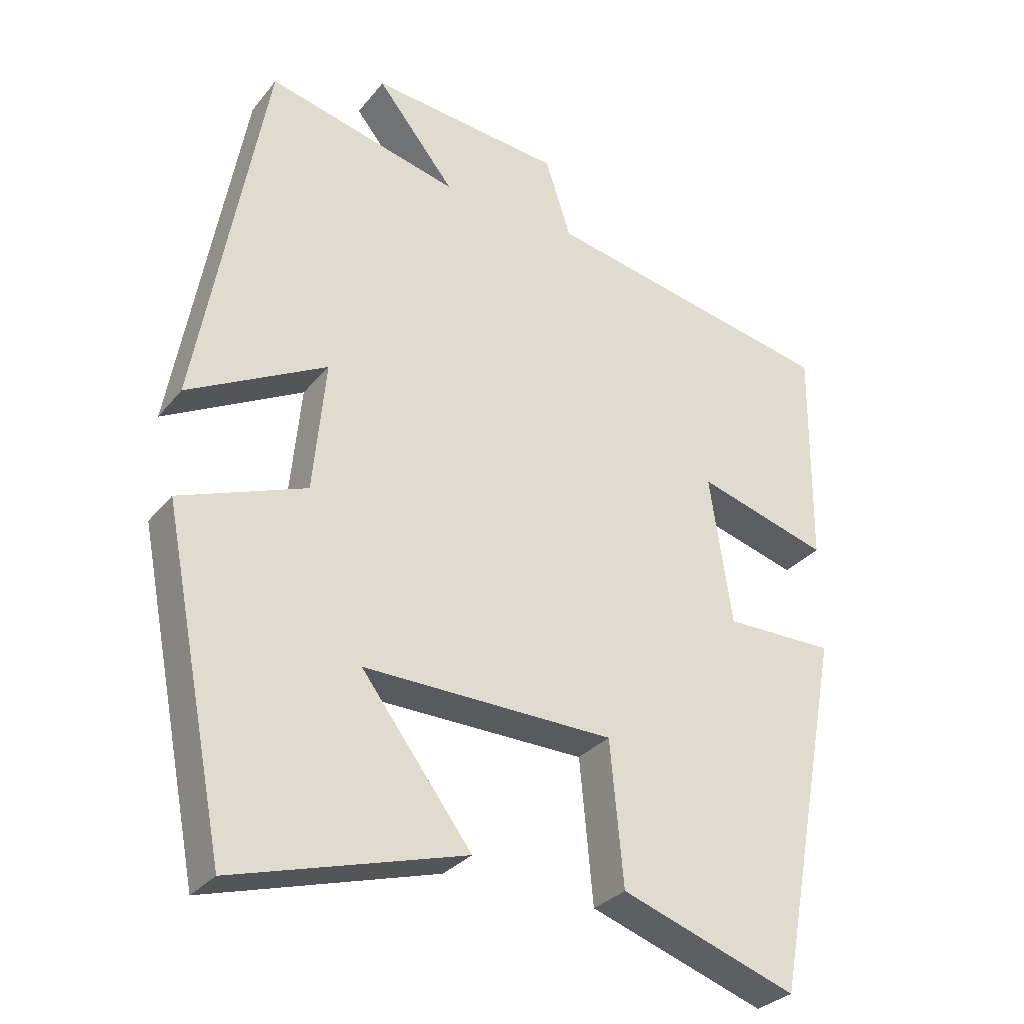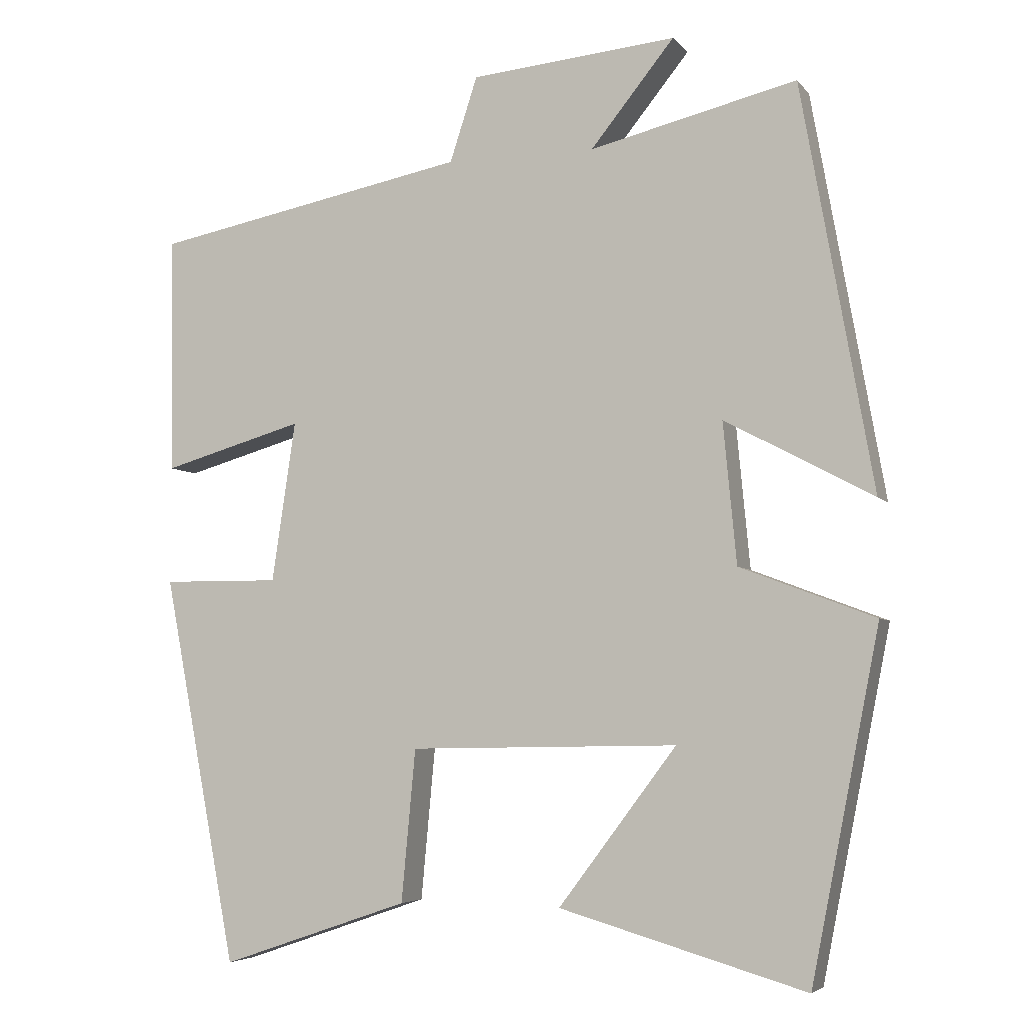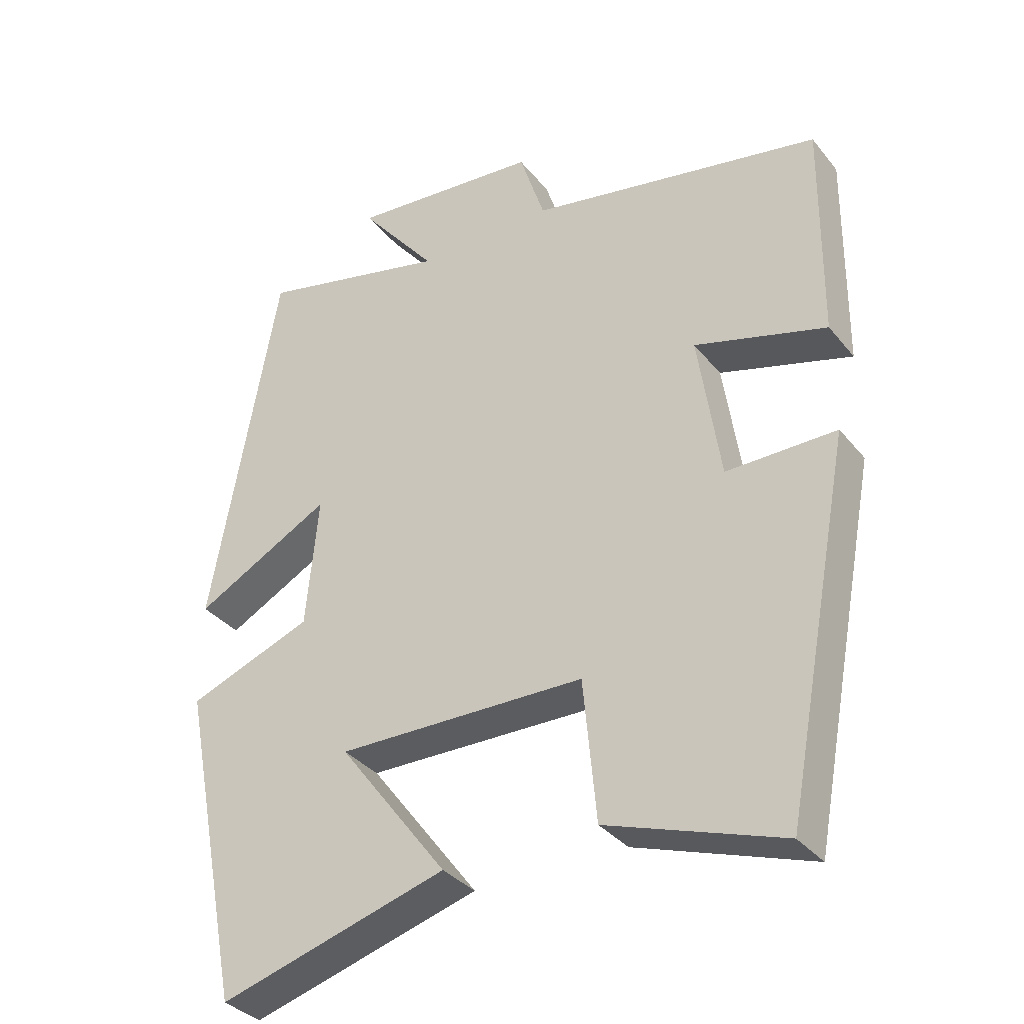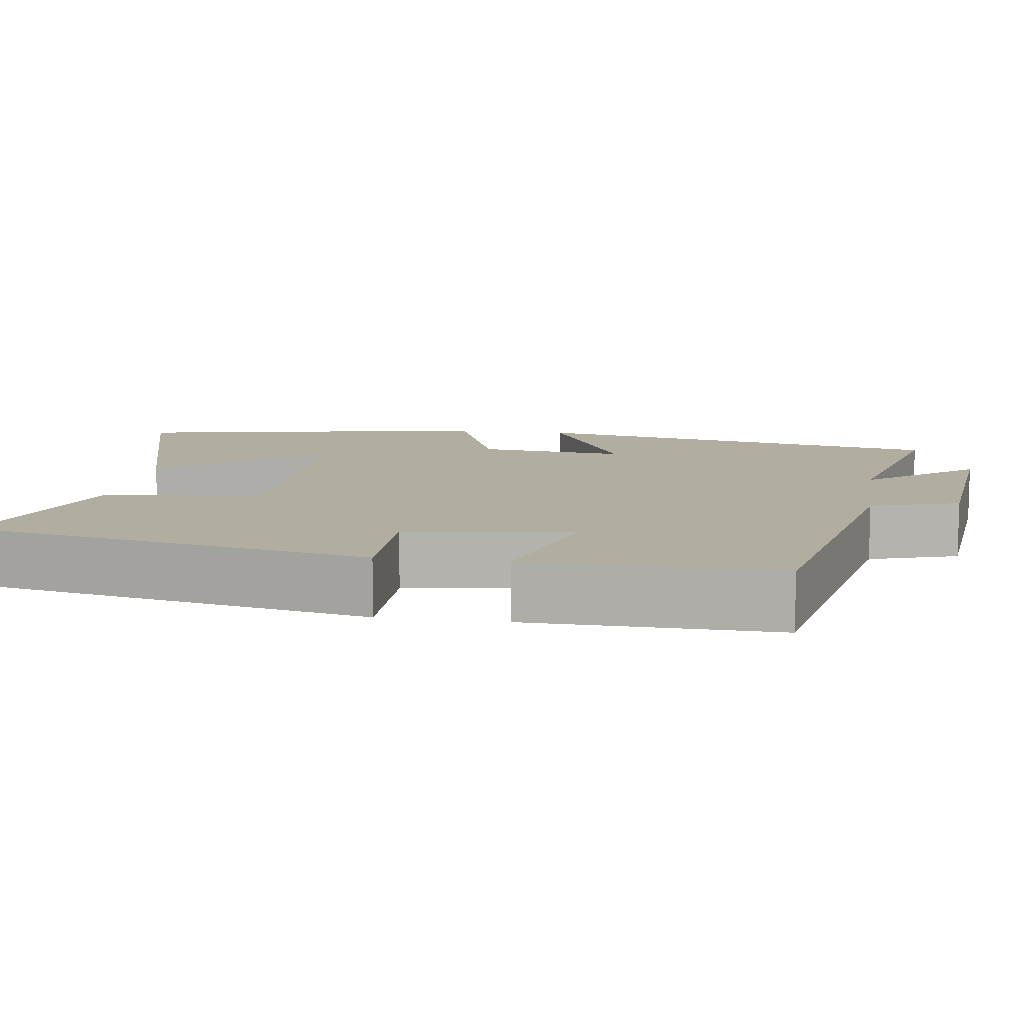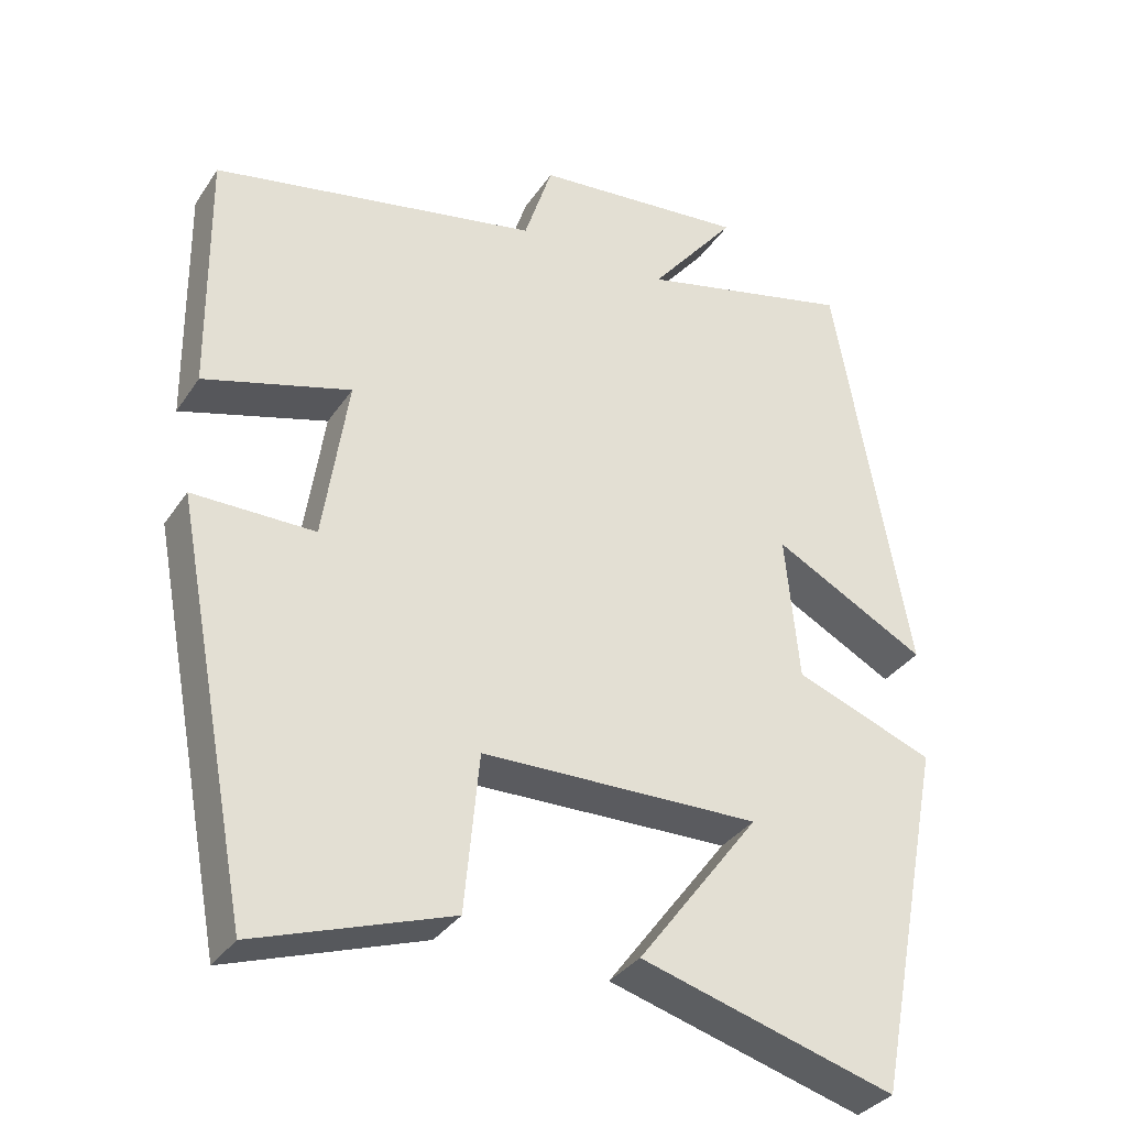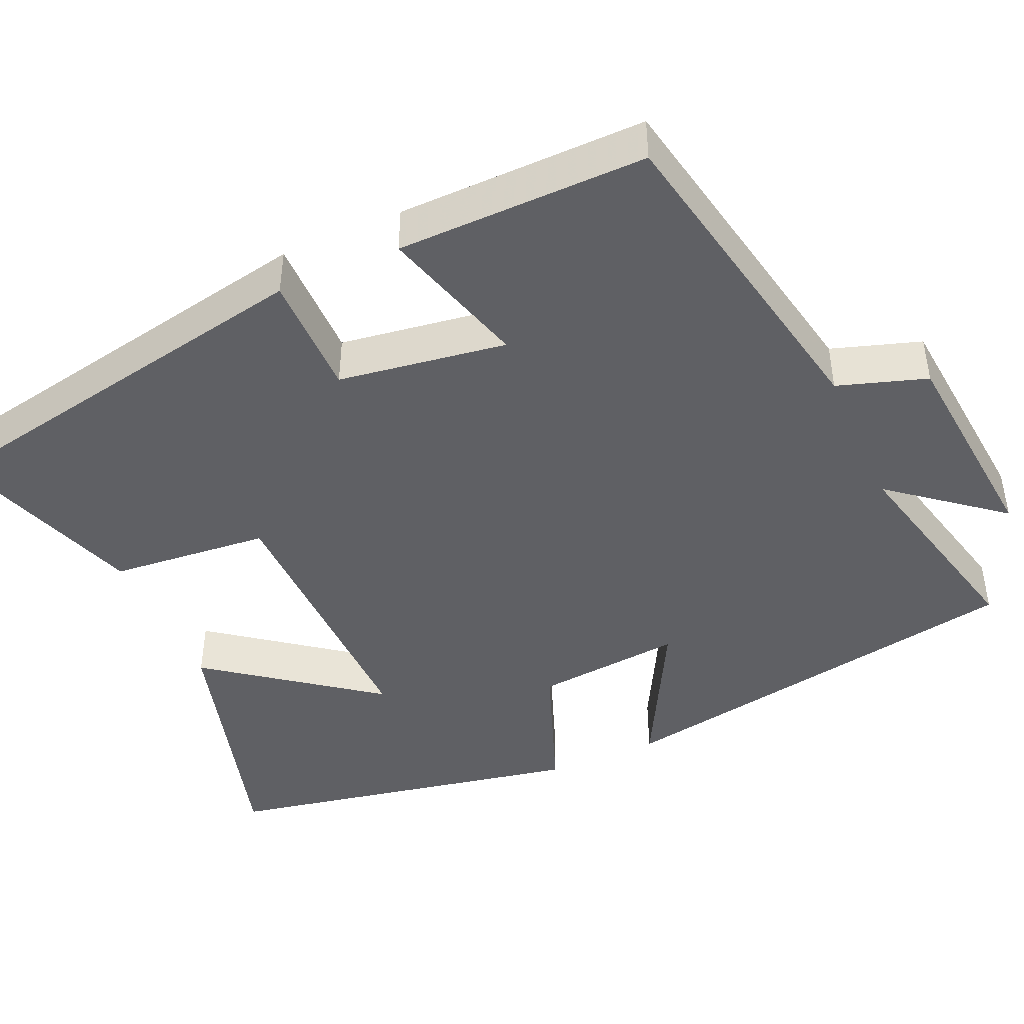
<metadata>
{"format":"obj","ext":"obj","renderer":"f3d","projection":"perspective","resolution":1024,"background":"white","views":[{"elev":-30.7,"azim":148.2,"up":"+Z"},{"elev":-5.1,"azim":20.1,"up":"+Z"},{"elev":-34.6,"azim":-146.9,"up":"+Z"},{"elev":10.4,"azim":-81.4,"up":"+Y"},{"elev":-33.8,"azim":-28.9,"up":"+Z"},{"elev":-44.2,"azim":-66.0,"up":"+Y"}]}
</metadata>
<code>
v 0.408 0.07 -0.596
v 0.076 0.07 -0.5
v 0.235 0.07 -0.289
v -0.127 0.07 -0.295
v -0.146 0.07 -0.5
v -0.4 0.07 -0.587
v -0.5 0.07 -0.064
v -0.341 0.07 -0.065
v -0.309 0.07 0.151
v -0.5 0.07 0.096
v -0.504 0.07 0.417
v -0.078 0.07 0.5
v -0.041 0.07 0.614
v 0.237 0.07 0.64
v 0.124 0.07 0.5
v 0.403 0.07 0.567
v 0.5 0.07 0.022
v 0.3 0.07 0.129
v 0.318 0.07 -0.061
v 0.5 0.07 -0.13
v 0.408 0 -0.596
v 0.076 0 -0.5
v 0.235 0 -0.289
v -0.127 0 -0.295
v -0.146 0 -0.5
v -0.4 0 -0.587
v -0.5 0 -0.064
v -0.341 0 -0.065
v -0.309 0 0.151
v -0.5 0 0.096
v -0.504 0 0.417
v -0.078 0 0.5
v -0.041 0 0.614
v 0.237 0 0.64
v 0.124 0 0.5
v 0.403 0 0.567
v 0.5 0 0.022
v 0.3 0 0.129
v 0.318 0 -0.061
v 0.5 0 -0.13
f 19 20 1
f 15 16 17 18
f 15 18 19
f 12 13 14 15
f 9 10 11 12
f 8 9 12 15
f 5 6 7 8
f 4 5 8
f 3 4 8 15
f 1 2 3
f 1 3 15 19
f 21 40 39
f 38 37 36 35
f 39 38 35
f 35 34 33 32
f 32 31 30 29
f 35 32 29 28
f 28 27 26 25
f 28 25 24
f 35 28 24 23
f 23 22 21
f 39 35 23 21
f 1 21 22 2
f 2 22 23 3
f 3 23 24 4
f 4 24 25 5
f 5 25 26 6
f 6 26 27 7
f 7 27 28 8
f 8 28 29 9
f 9 29 30 10
f 10 30 31 11
f 11 31 32 12
f 12 32 33 13
f 13 33 34 14
f 14 34 35 15
f 15 35 36 16
f 16 36 37 17
f 17 37 38 18
f 18 38 39 19
f 19 39 40 20
f 20 40 21 1

</code>
